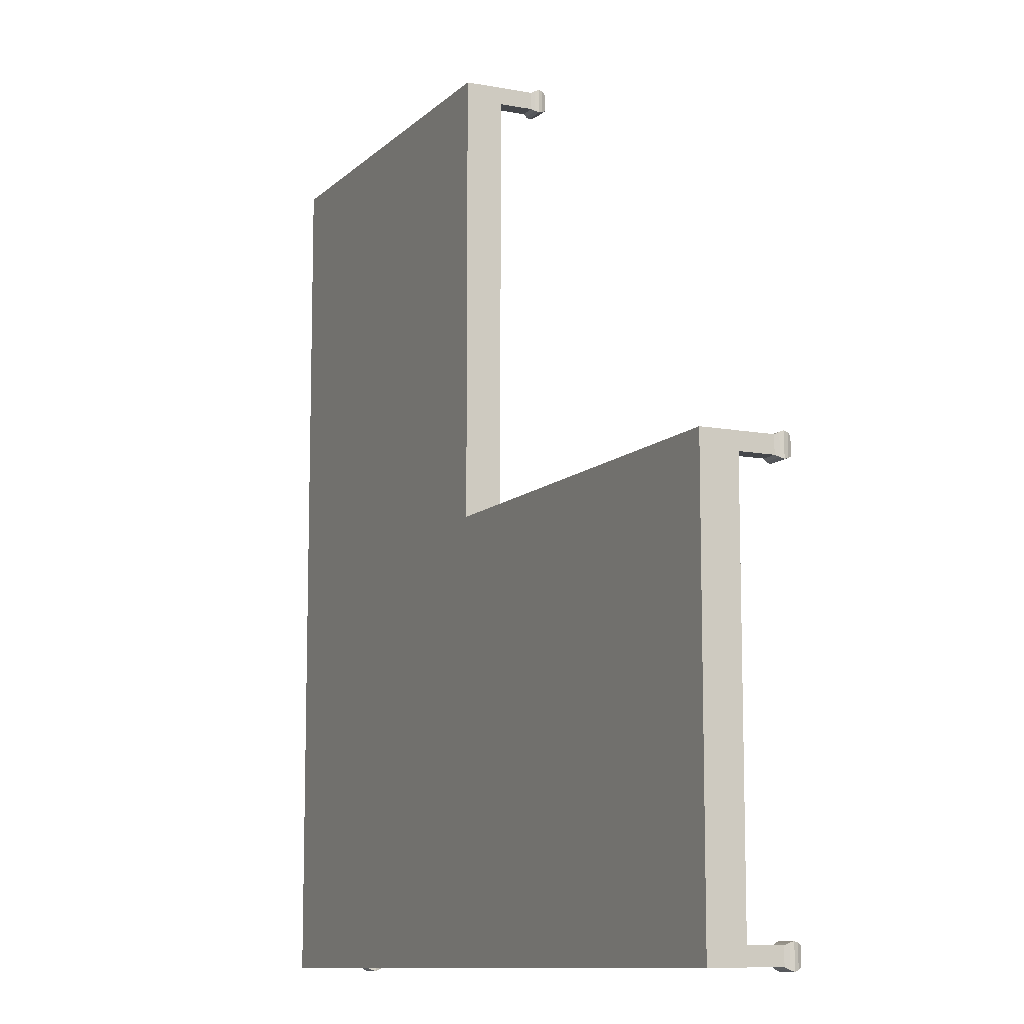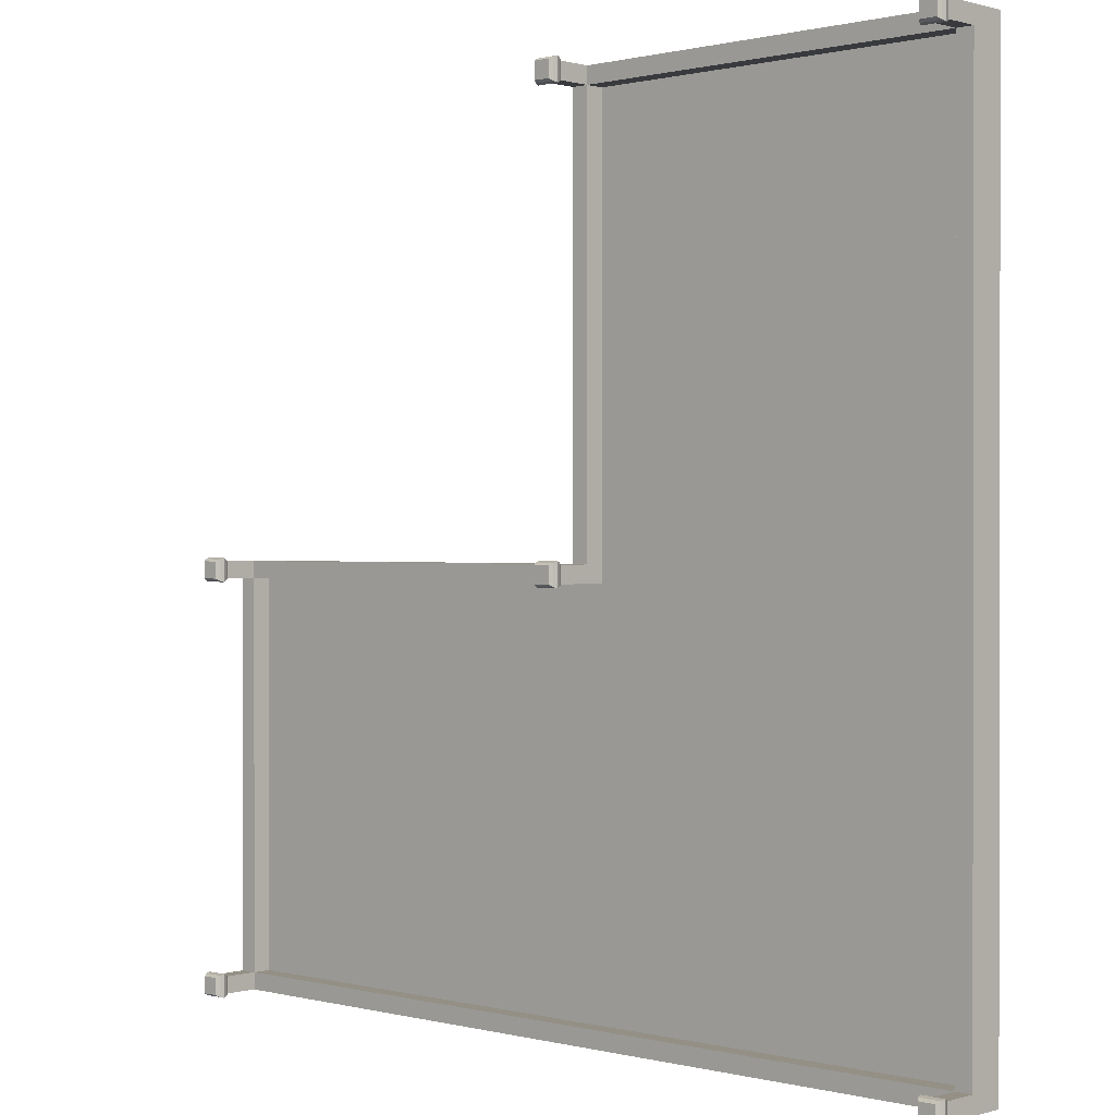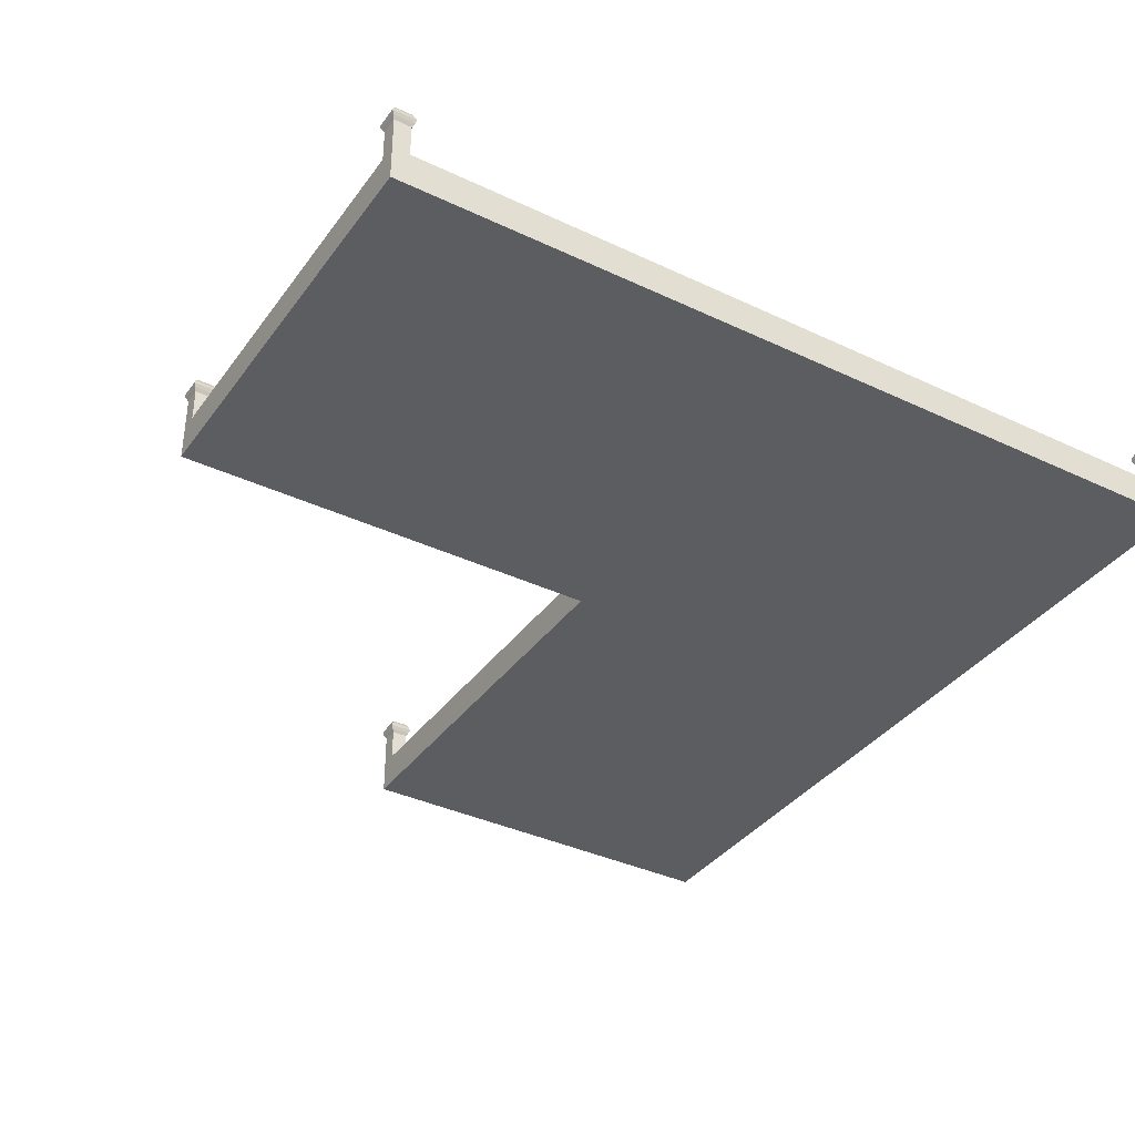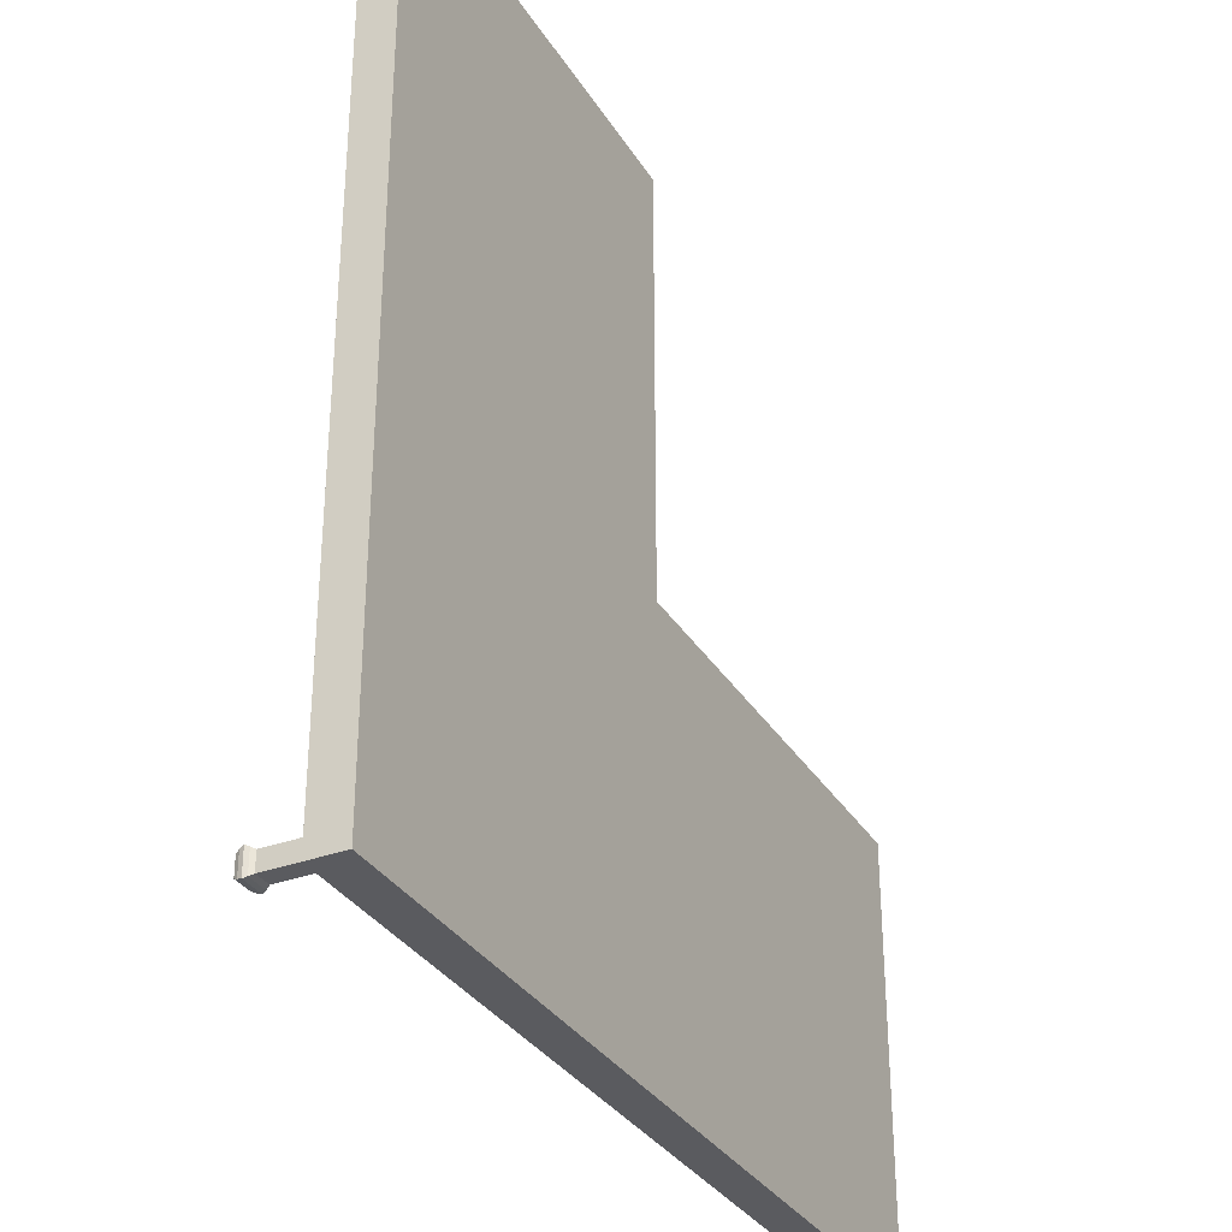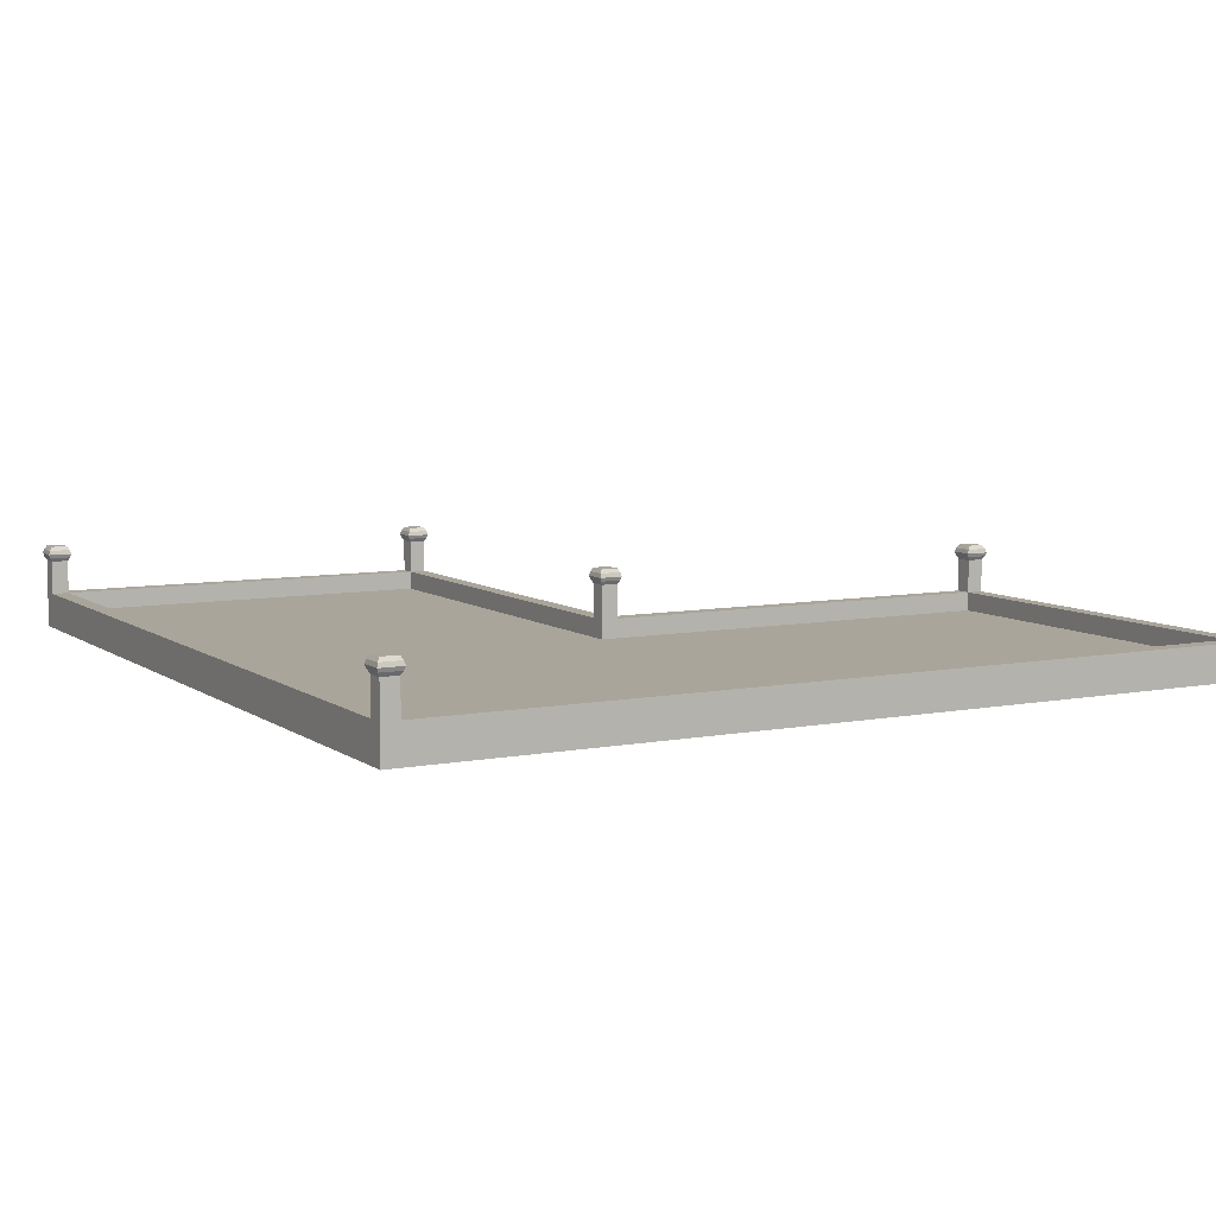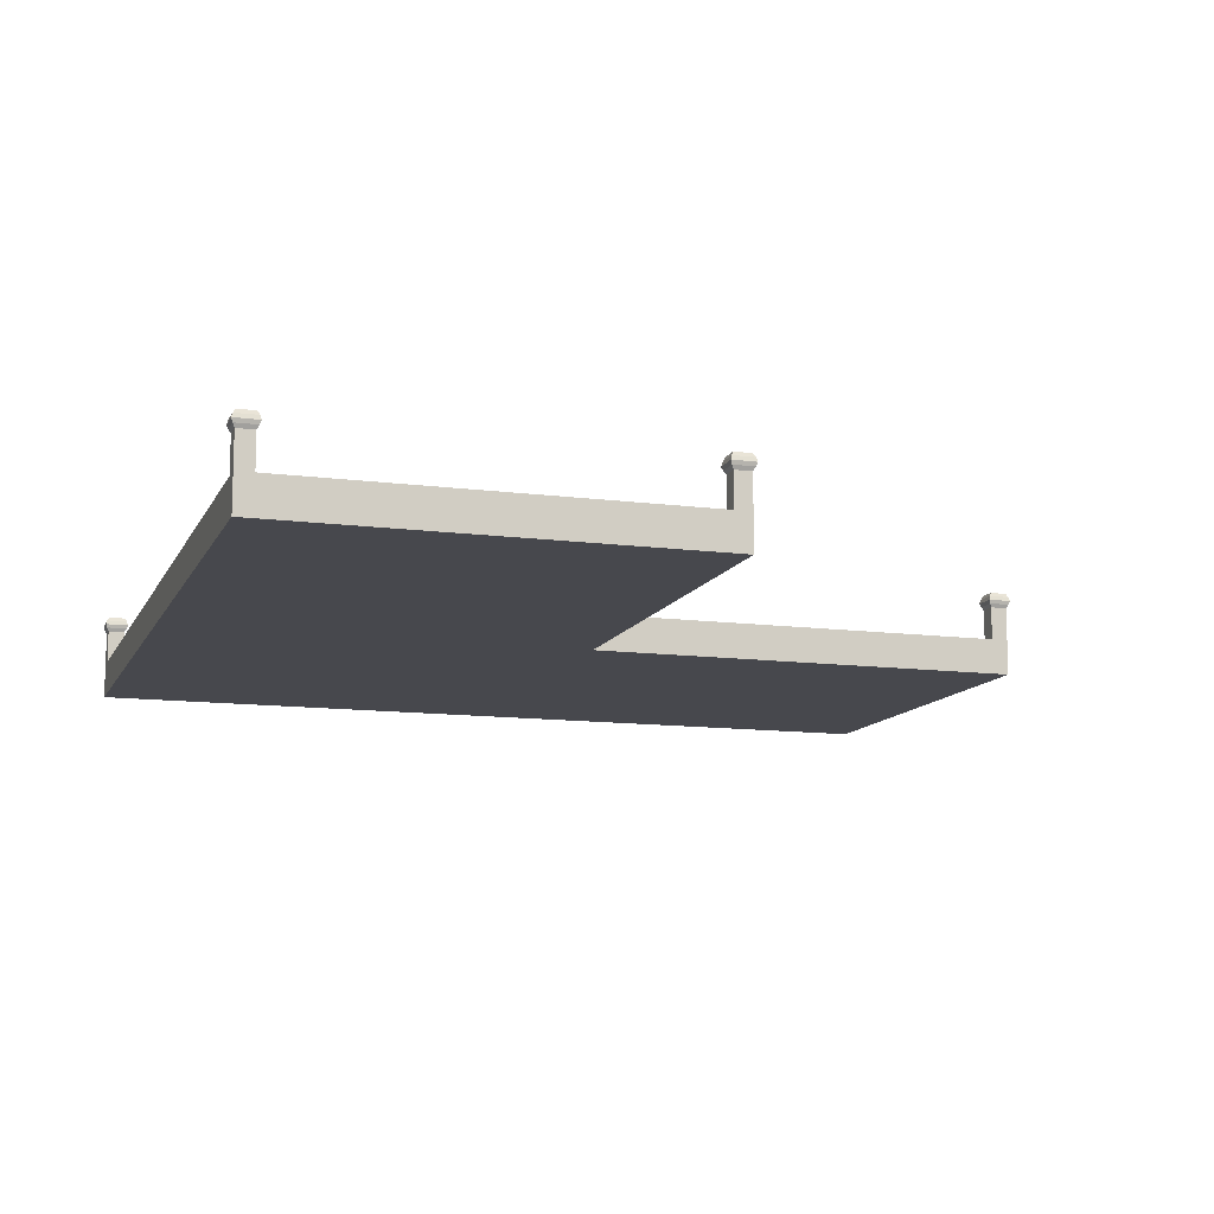
<metadata>
{"format":"obj","ext":"obj","renderer":"f3d","projection":"perspective","resolution":1024,"background":"white","views":[{"elev":-10.4,"azim":64.5,"up":"+Z"},{"elev":0.5,"azim":-136.7,"up":"+Z"},{"elev":-36.9,"azim":148.5,"up":"+Y"},{"elev":-32.8,"azim":-63.0,"up":"+Z"},{"elev":7.6,"azim":-118.7,"up":"+Y"},{"elev":-11.7,"azim":-17.7,"up":"+Y"}]}
</metadata>
<code>
g default
v 24.18 4.347 -1.091
v 25.18 4.347 -1.091
v 25.18 4.347 -2.094
v 24.18 4.347 -2.094
v 24.06 4.563 -0.9733
v 25.3 4.563 -0.9733
v 25.3 4.563 -2.212
v 24.06 4.563 -2.212
v 23.98 4.779 -0.896
v 25.38 4.779 -0.896
v 25.38 4.779 -2.289
v 23.98 4.779 -2.289
v 24.06 5.023 -0.9662
v 25.31 5.023 -0.9662
v 25.31 5.023 -2.219
v 24.06 5.023 -2.219
v 24.18 5.252 -1.091
v 25.18 5.252 -1.091
v 25.18 5.252 -2.094
v 24.18 5.252 -2.094
v 24.18 2.358 -1.091
v 25.18 2.358 -1.091
v 25.18 2.358 -2.094
v 24.18 2.358 -2.094
v 24.18 4.347 -25.16
v 25.18 4.347 -25.16
v 25.18 4.347 -26.16
v 24.18 4.347 -26.16
v 24.06 4.563 -25.04
v 25.3 4.563 -25.04
v 25.3 4.563 -26.28
v 24.06 4.563 -26.28
v 23.98 4.779 -24.97
v 25.38 4.779 -24.97
v 25.38 4.779 -26.36
v 23.98 4.779 -26.36
v 24.06 5.023 -25.04
v 25.31 5.023 -25.04
v 25.31 5.023 -26.29
v 24.06 5.023 -26.29
v 24.18 5.252 -25.16
v 25.18 5.252 -25.16
v 25.18 5.252 -26.16
v 24.18 5.252 -26.16
v 24.18 2.358 -25.16
v 25.18 2.358 -25.16
v 25.18 2.358 -26.16
v 24.18 2.358 -26.16
v -26.3 0.2303 24.7
v -1.304 0.2303 24.7
v -26.3 2.358 24.7
v -1.304 2.358 24.7
v -26.3 2.358 -26.17
v -1.304 2.358 -26.17
v -26.3 0.2303 -26.17
v -1.304 0.2303 -26.17
v -1.304 2.358 -1.088
v -26.3 2.358 -1.088
v -26.3 0.2303 -1.088
v -1.304 0.2303 -1.088
v 25.18 0.2303 -1.088
v 25.18 2.358 -1.088
v 25.18 0.2303 -26.17
v 25.18 2.358 -26.17
v -2.307 2.358 24.7
v -2.307 2.358 -1.088
v -2.307 2.358 -26.17
v -2.307 0.2303 -26.17
v -2.307 0.2303 -1.088
v -2.307 0.2303 24.7
v -1.304 2.358 23.7
v -2.307 2.358 23.7
v -26.3 2.358 23.7
v -26.3 0.2303 23.7
v -2.307 0.2303 23.7
v -1.304 0.2303 23.7
v -25.3 2.358 -26.17
v -25.3 0.2303 -26.17
v -25.3 0.2303 -1.088
v -25.3 0.2303 23.7
v -25.3 0.2303 24.7
v -25.3 2.358 24.7
v -25.3 2.358 23.7
v -25.3 2.358 -1.088
v -26.3 2.358 -25.16
v -26.3 0.2303 -25.16
v -25.3 0.2303 -25.16
v -2.307 0.2303 -25.16
v -1.304 0.2303 -25.16
v 25.18 0.2303 -25.16
v 25.18 2.358 -25.16
v -1.304 2.358 -25.16
v -2.307 2.358 -25.16
v -25.3 2.358 -25.16
v 24.18 2.358 -26.17
v 24.18 0.2303 -26.17
v 24.18 0.2303 -25.16
v 24.18 0.2303 -1.088
v 24.18 2.358 -1.088
v 24.18 2.358 -25.16
v 25.18 2.358 -2.103
v 24.18 2.358 -2.103
v -1.304 2.358 -2.103
v -2.307 2.358 -2.103
v -25.3 2.358 -2.103
v -26.3 2.358 -2.103
v -26.3 0.2303 -2.103
v -25.3 0.2303 -2.103
v -2.307 0.2303 -2.103
v -1.304 0.2303 -2.103
v 24.18 0.2303 -2.103
v 25.18 0.2303 -2.103
v -25.3 1.23 23.7
v -25.3 1.23 -1.088
v -2.307 1.23 23.7
v -2.307 1.23 -1.088
v -25.3 1.23 -2.103
v -2.307 1.23 -2.103
v -1.304 1.23 -2.103
v -1.304 1.23 -25.16
v 24.18 1.23 -2.103
v 24.18 1.23 -25.16
v -2.307 1.23 -25.16
v -25.3 1.23 -25.16
v -2.307 4.347 -1.091
v -1.304 4.347 -1.091
v -1.304 4.347 -2.094
v -2.307 4.347 -2.094
v -2.424 4.563 -0.9733
v -1.186 4.563 -0.9733
v -1.186 4.563 -2.212
v -2.424 4.563 -2.212
v -2.501 4.779 -0.896
v -1.109 4.779 -0.896
v -1.109 4.779 -2.289
v -2.501 4.779 -2.289
v -2.431 5.023 -0.9662
v -1.179 5.023 -0.9662
v -1.179 5.023 -2.219
v -2.431 5.023 -2.219
v -2.307 5.252 -1.091
v -1.304 5.252 -1.091
v -1.304 5.252 -2.094
v -2.307 5.252 -2.094
v -2.307 2.358 -1.091
v -1.304 2.358 -1.091
v -1.304 2.358 -2.094
v -2.307 2.358 -2.094
v -2.307 4.347 24.7
v -1.304 4.347 24.7
v -1.304 4.347 23.7
v -2.307 4.347 23.7
v -2.424 4.563 24.82
v -1.186 4.563 24.82
v -1.186 4.563 23.58
v -2.424 4.563 23.58
v -2.501 4.779 24.9
v -1.109 4.779 24.9
v -1.109 4.779 23.5
v -2.501 4.779 23.5
v -2.431 5.023 24.83
v -1.179 5.023 24.83
v -1.179 5.023 23.57
v -2.431 5.023 23.57
v -2.307 5.252 24.7
v -1.304 5.252 24.7
v -1.304 5.252 23.7
v -2.307 5.252 23.7
v -2.307 2.358 24.7
v -1.304 2.358 24.7
v -1.304 2.358 23.7
v -2.307 2.358 23.7
v -26.3 4.347 24.7
v -25.3 4.347 24.7
v -25.3 4.347 23.7
v -26.3 4.347 23.7
v -26.42 4.563 24.82
v -25.18 4.563 24.82
v -25.18 4.563 23.58
v -26.42 4.563 23.58
v -26.5 4.779 24.9
v -25.11 4.779 24.9
v -25.11 4.779 23.5
v -26.5 4.779 23.5
v -26.43 5.023 24.83
v -25.18 5.023 24.83
v -25.18 5.023 23.57
v -26.43 5.023 23.57
v -26.3 5.252 24.7
v -25.3 5.252 24.7
v -25.3 5.252 23.7
v -26.3 5.252 23.7
v -26.3 2.358 24.7
v -25.3 2.358 24.7
v -25.3 2.358 23.7
v -26.3 2.358 23.7
v -26.3 4.347 -25.17
v -25.3 4.347 -25.17
v -25.3 4.347 -26.17
v -26.3 4.347 -26.17
v -26.42 4.563 -25.05
v -25.18 4.563 -25.05
v -25.18 4.563 -26.29
v -26.42 4.563 -26.29
v -26.5 4.779 -24.97
v -25.11 4.779 -24.97
v -25.11 4.779 -26.37
v -26.5 4.779 -26.37
v -26.43 5.023 -25.04
v -25.18 5.023 -25.04
v -25.18 5.023 -26.3
v -26.43 5.023 -26.3
v -26.3 5.252 -25.17
v -25.3 5.252 -25.17
v -25.3 5.252 -26.17
v -26.3 5.252 -26.17
v -26.3 2.358 -25.17
v -25.3 2.358 -25.17
v -25.3 2.358 -26.17
v -26.3 2.358 -26.17
g Mesh
f 17 18 19 20
f 21 22 2 1
f 22 23 3 2
f 23 24 4 3
f 24 21 1 4
f 1 2 6 5
f 2 3 7 6
f 3 4 8 7
f 4 1 5 8
f 5 6 10 9
f 6 7 11 10
f 7 8 12 11
f 8 5 9 12
f 9 10 14 13
f 10 11 15 14
f 11 12 16 15
f 12 9 13 16
f 13 14 18 17
f 14 15 19 18
f 15 16 20 19
f 16 13 17 20
f 41 42 43 44
f 45 46 26 25
f 46 47 27 26
f 47 48 28 27
f 48 45 25 28
f 25 26 30 29
f 26 27 31 30
f 27 28 32 31
f 28 25 29 32
f 29 30 34 33
f 30 31 35 34
f 31 32 36 35
f 32 29 33 36
f 33 34 38 37
f 34 35 39 38
f 35 36 40 39
f 36 33 37 40
f 37 38 42 41
f 38 39 43 42
f 39 40 44 43
f 40 37 41 44
f 49 81 82 51
f 53 77 78 55
f 74 80 81 49
f 50 76 71 52
f 74 49 51 73
f 58 84 105 106
f 107 59 58 106
f 107 108 79 59
f 62 61 112 101
f 57 60 98 99
f 60 110 111 98
f 56 54 95 96
f 103 57 99 102
f 104 66 57 103
f 68 67 54 56
f 69 109 110 60
f 70 75 76 50
f 65 70 50 52
f 72 71 57 66
f 73 83 84 58
f 59 74 73 58
f 59 79 80 74
f 76 75 69 60
f 71 76 60 57
f 77 67 68 78
f 79 108 109 69
f 80 79 69 75
f 81 80 75 70
f 82 81 70 65
f 83 82 65 72
f 114 113 115 116
f 117 114 116 118
f 55 86 85 53
f 55 78 87 86
f 88 87 78 68
f 89 88 68 56
f 97 89 56 96
f 91 90 63 64
f 54 92 100 95
f 67 93 92 54
f 77 94 93 67
f 96 95 64 63
f 90 97 96 63
f 98 111 112 61
f 99 98 61 62
f 102 99 62 101
f 95 100 91 64
f 100 102 101 91
f 120 119 121 122
f 123 118 119 120
f 124 117 118 123
f 106 105 94 85
f 86 107 106 85
f 86 87 108 107
f 109 108 87 88
f 110 109 88 89
f 111 110 89 97
f 112 111 97 90
f 101 112 90 91
f 84 83 113 114
f 83 72 115 113
f 72 66 116 115
f 105 84 114 117
f 66 104 118 116
f 103 102 121 119
f 102 100 122 121
f 100 92 120 122
f 104 103 119 118
f 92 93 123 120
f 94 105 117 124
f 93 94 124 123
f 141 142 143 144
f 145 146 126 125
f 146 147 127 126
f 147 148 128 127
f 148 145 125 128
f 125 126 130 129
f 126 127 131 130
f 127 128 132 131
f 128 125 129 132
f 129 130 134 133
f 130 131 135 134
f 131 132 136 135
f 132 129 133 136
f 133 134 138 137
f 134 135 139 138
f 135 136 140 139
f 136 133 137 140
f 137 138 142 141
f 138 139 143 142
f 139 140 144 143
f 140 137 141 144
f 165 166 167 168
f 169 170 150 149
f 170 171 151 150
f 171 172 152 151
f 172 169 149 152
f 149 150 154 153
f 150 151 155 154
f 151 152 156 155
f 152 149 153 156
f 153 154 158 157
f 154 155 159 158
f 155 156 160 159
f 156 153 157 160
f 157 158 162 161
f 158 159 163 162
f 159 160 164 163
f 160 157 161 164
f 161 162 166 165
f 162 163 167 166
f 163 164 168 167
f 164 161 165 168
f 189 190 191 192
f 193 194 174 173
f 194 195 175 174
f 195 196 176 175
f 196 193 173 176
f 173 174 178 177
f 174 175 179 178
f 175 176 180 179
f 176 173 177 180
f 177 178 182 181
f 178 179 183 182
f 179 180 184 183
f 180 177 181 184
f 181 182 186 185
f 182 183 187 186
f 183 184 188 187
f 184 181 185 188
f 185 186 190 189
f 186 187 191 190
f 187 188 192 191
f 188 185 189 192
f 213 214 215 216
f 217 218 198 197
f 218 219 199 198
f 219 220 200 199
f 220 217 197 200
f 197 198 202 201
f 198 199 203 202
f 199 200 204 203
f 200 197 201 204
f 201 202 206 205
f 202 203 207 206
f 203 204 208 207
f 204 201 205 208
f 205 206 210 209
f 206 207 211 210
f 207 208 212 211
f 208 205 209 212
f 209 210 214 213
f 210 211 215 214
f 211 212 216 215
f 212 209 213 216

</code>
